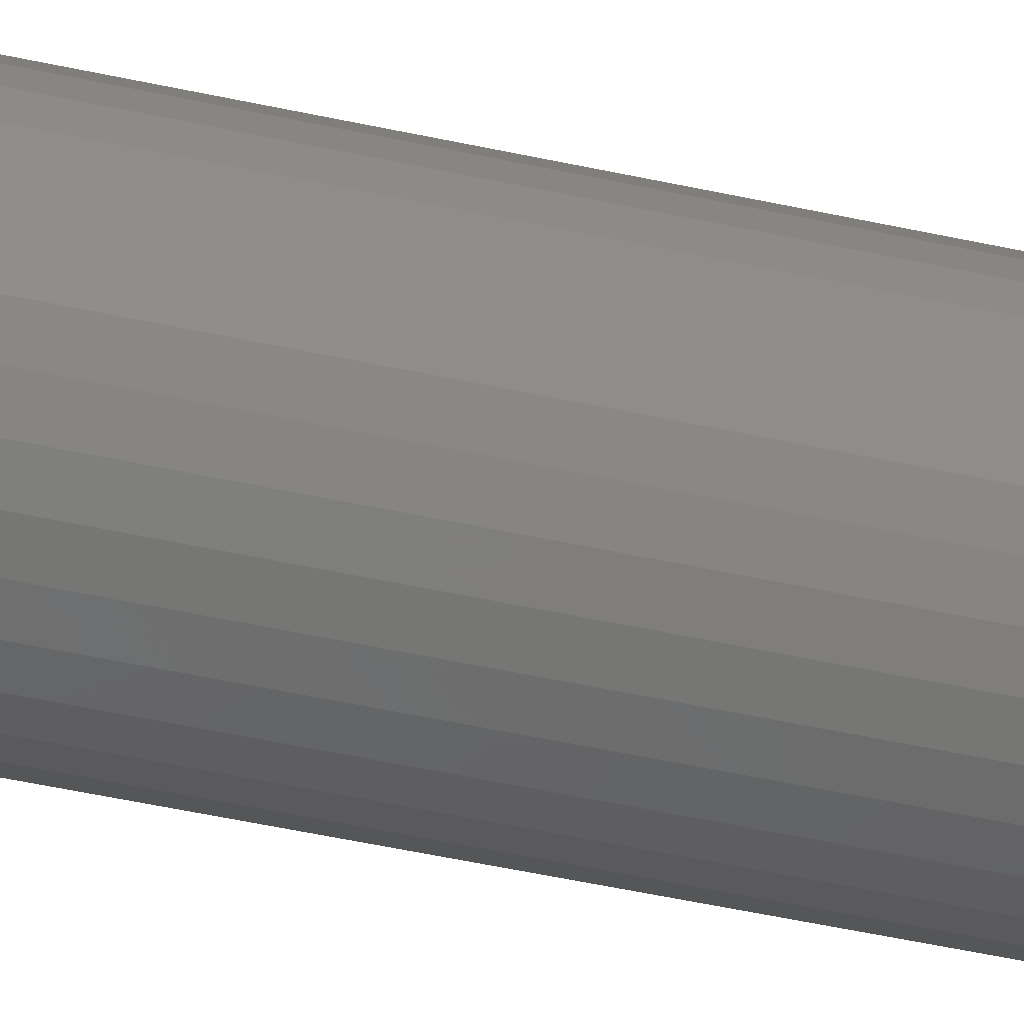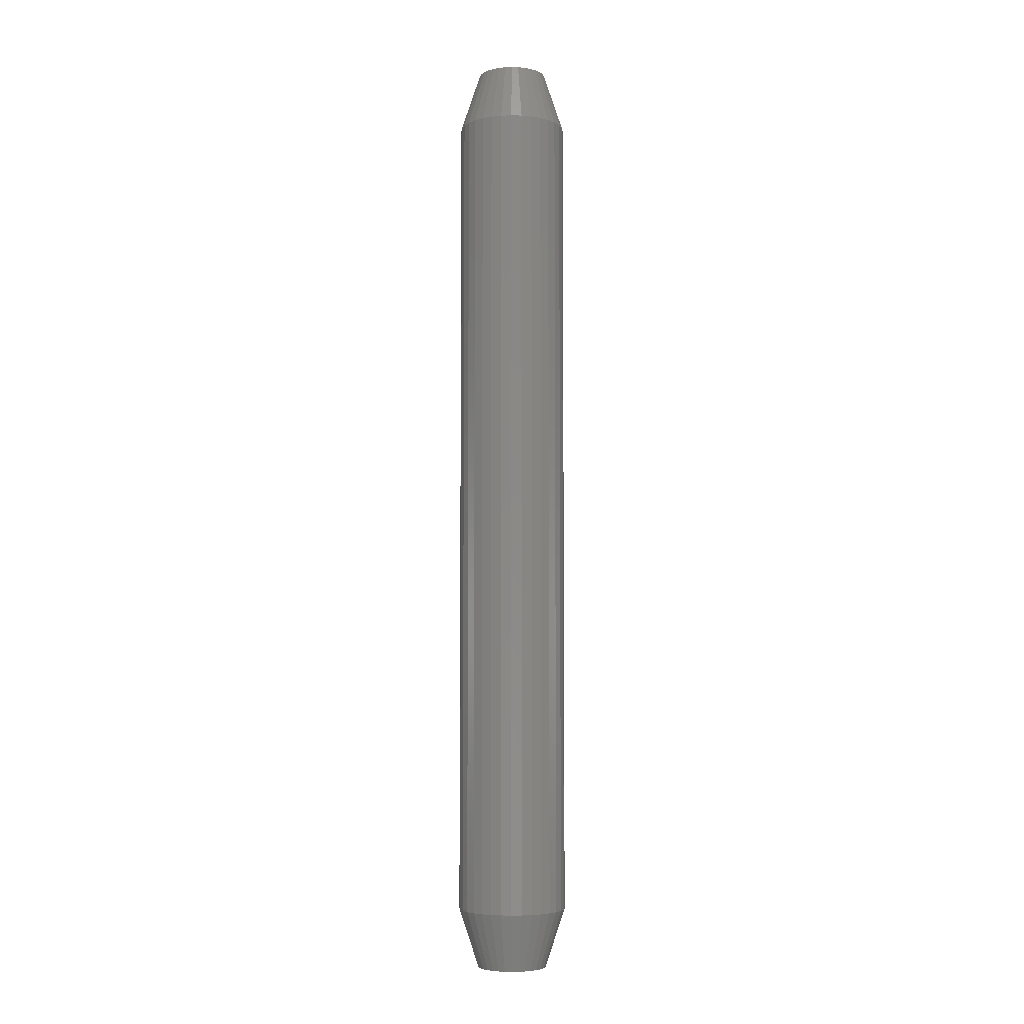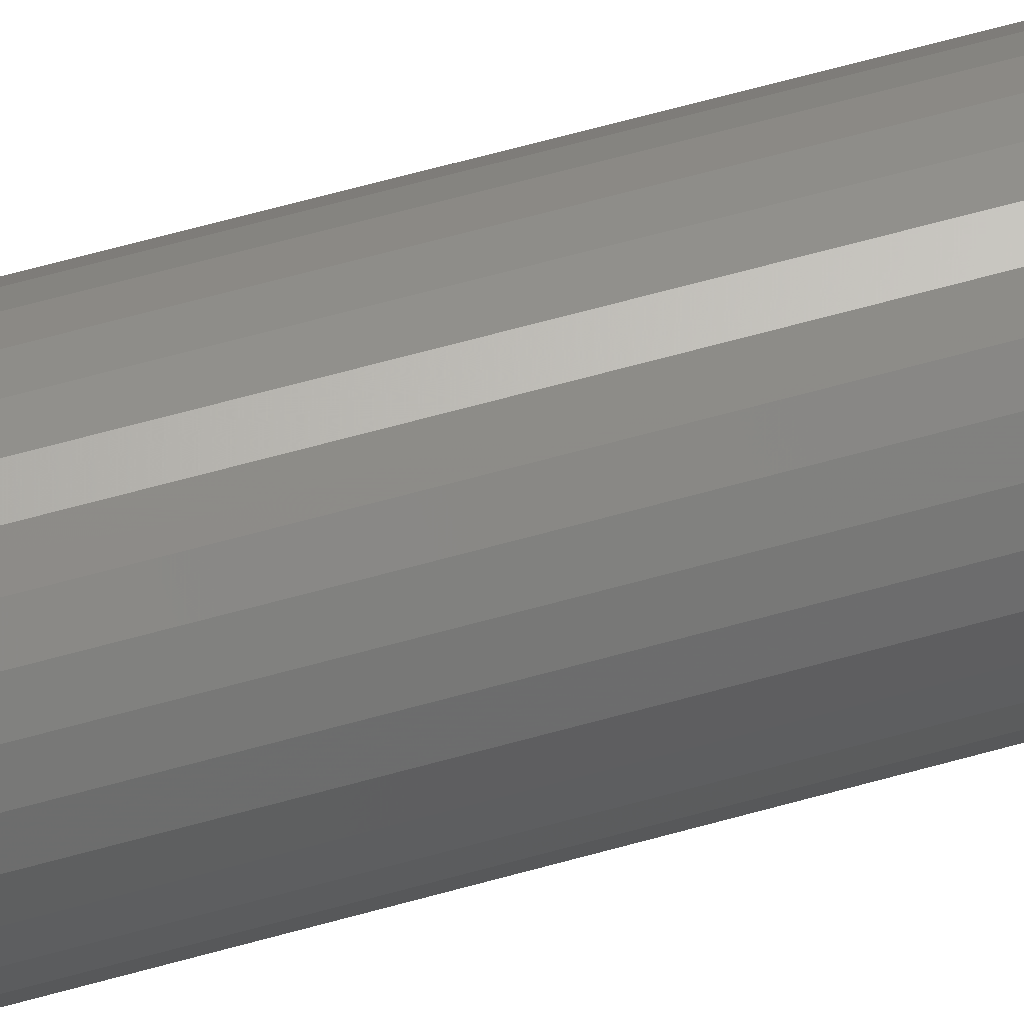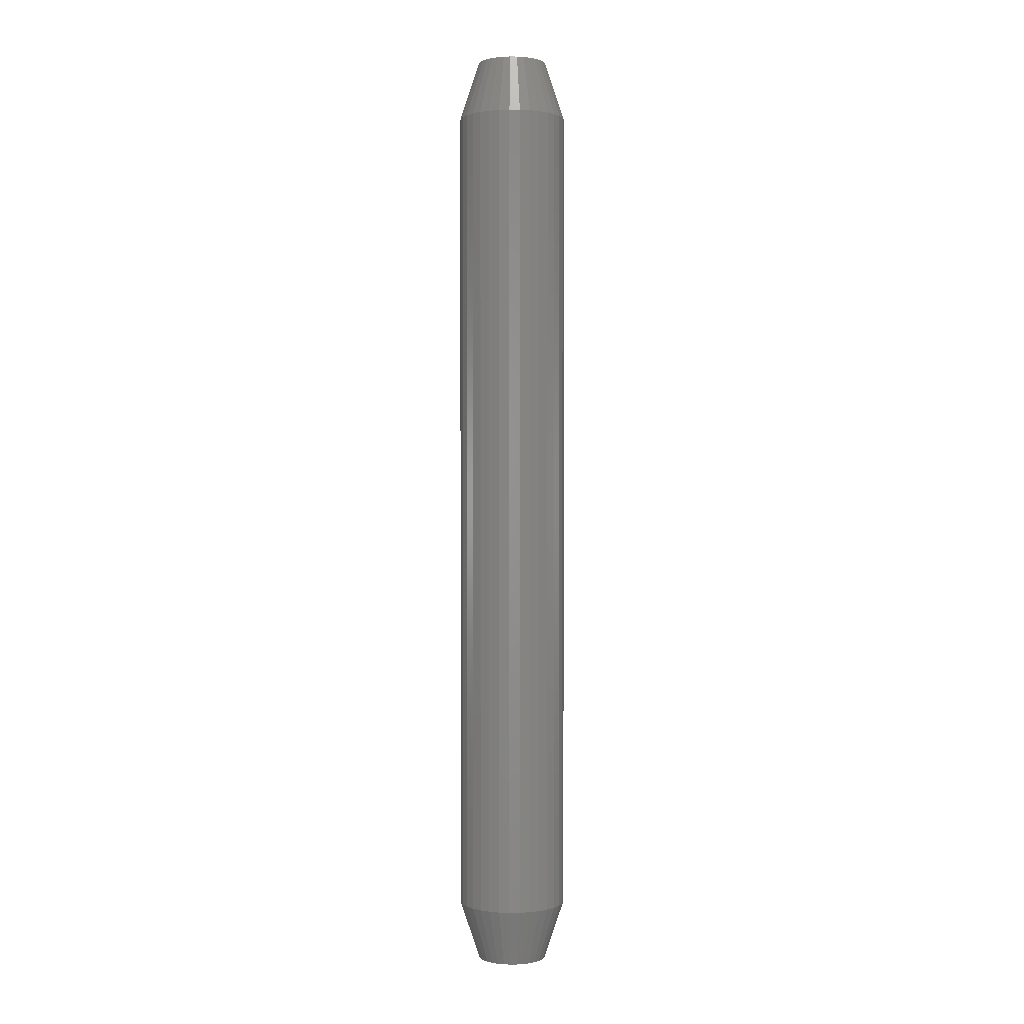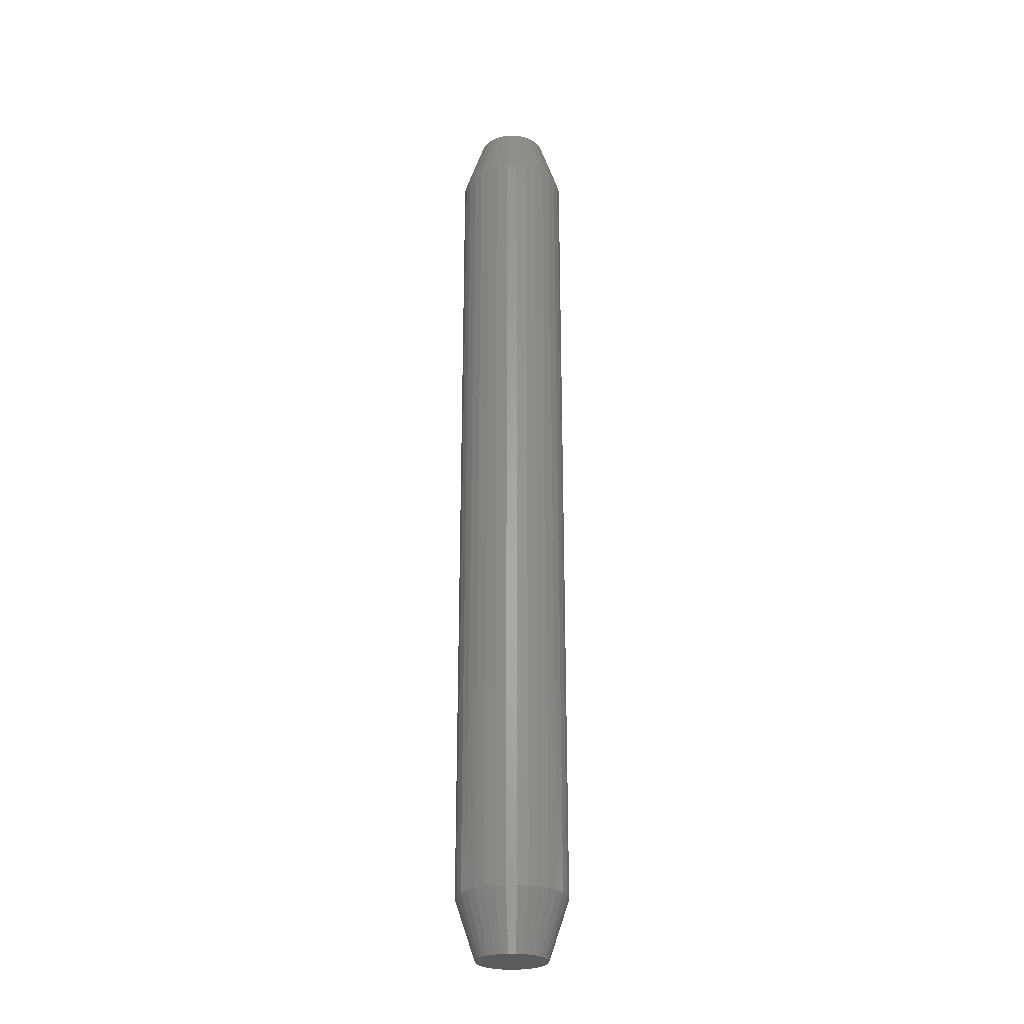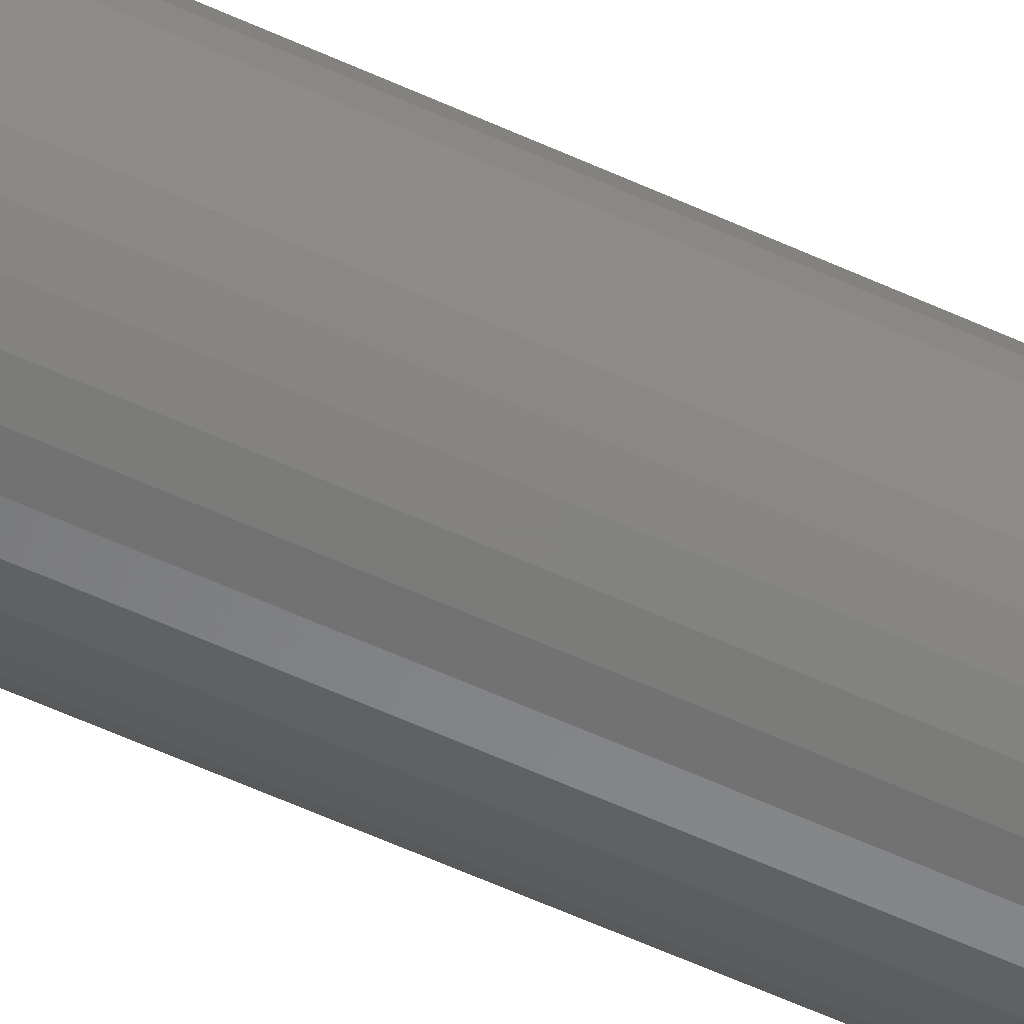
<metadata>
{"format":"stl","ext":"stl","renderer":"f3d","projection":"perspective","resolution":1024,"background":"white","views":[{"elev":-40.7,"azim":74.1,"up":"+Z"},{"elev":-5.1,"azim":-100.6,"up":"+Y"},{"elev":59.7,"azim":73.6,"up":"+Z"},{"elev":1.0,"azim":81.5,"up":"+Y"},{"elev":-26.6,"azim":118.4,"up":"+Y"},{"elev":-58.5,"azim":64.6,"up":"+Z"}]}
</metadata>
<code>
# stl→obj: 128 verts, 252 faces
v 0.04391 -0.04688 -5.476e-17
v 0.04391 -0.7031 -5.476e-17
v 0.04308 -0.04688 -0.008471
v 0.04308 -0.7031 -0.008471
v 0.04061 -0.04688 -0.01662
v 0.04061 -0.7031 -0.01662
v 0.0366 -0.04688 -0.02412
v 0.0366 -0.7031 -0.02412
v 0.0312 -0.04688 -0.0307
v 0.0312 -0.7031 -0.0307
v 0.02462 -0.04688 -0.0361
v 0.02462 -0.7031 -0.0361
v 0.01711 -0.04688 -0.04012
v 0.01711 -0.7031 -0.04012
v 0.008964 -0.04688 -0.04259
v 0.008964 -0.7031 -0.04259
v 0.0004934 -0.04688 -0.04342
v 0.0004934 -0.7031 -0.04342
v -0.007978 -0.04688 -0.04259
v -0.007978 -0.7031 -0.04259
v -0.01612 -0.04688 -0.04012
v -0.01612 -0.7031 -0.04012
v -0.02363 -0.04688 -0.0361
v -0.02363 -0.7031 -0.0361
v -0.03021 -0.04688 -0.0307
v -0.03021 -0.7031 -0.0307
v -0.03561 -0.04688 -0.02412
v -0.03561 -0.7031 -0.02412
v -0.03962 -0.04688 -0.01662
v -0.03962 -0.7031 -0.01662
v -0.04209 -0.04688 -0.008471
v -0.04209 -0.7031 -0.008471
v -0.04293 -0.04688 2.436e-17
v -0.04293 -0.7031 2.436e-17
v -0.04209 -0.04688 0.008471
v -0.04209 -0.7031 0.008471
v -0.03962 -0.04688 0.01662
v -0.03962 -0.7031 0.01662
v -0.03561 -0.04688 0.02412
v -0.03561 -0.7031 0.02412
v -0.03021 -0.04688 0.0307
v -0.03021 -0.7031 0.0307
v -0.02363 -0.04688 0.0361
v -0.02363 -0.7031 0.0361
v -0.01612 -0.04688 0.04012
v -0.01612 -0.7031 0.04012
v -0.007978 -0.04688 0.04259
v -0.007978 -0.7031 0.04259
v 0.0004934 -0.04688 0.04342
v 0.0004934 -0.7031 0.04342
v 0.008964 -0.04688 0.04259
v 0.008964 -0.7031 0.04259
v 0.01711 -0.04688 0.04012
v 0.01711 -0.7031 0.04012
v 0.02462 -0.04688 0.0361
v 0.02462 -0.7031 0.0361
v 0.0312 -0.04688 0.0307
v 0.0312 -0.7031 0.0307
v 0.0366 -0.04688 0.02412
v 0.0366 -0.7031 0.02412
v 0.04061 -0.04688 0.01662
v 0.04061 -0.7031 0.01662
v 0.04308 -0.04688 0.008471
v 0.04308 -0.7031 0.008471
v 0.0004934 -0.75 0.0278
v -0.004929 -0.75 0.02726
v -0.01014 -0.75 0.02568
v 0.005916 -0.75 0.02726
v 0.01113 -0.75 0.02568
v -0.01495 -0.75 0.02311
v 0.01594 -0.75 0.02311
v -0.01916 -0.75 0.01965
v 0.02015 -0.75 0.01965
v -0.02262 -0.75 0.01544
v 0.0236 -0.75 0.01544
v -0.02519 -0.75 0.01064
v 0.02617 -0.75 0.01064
v -0.02677 -0.75 0.005423
v 0.02776 -0.75 0.005423
v 0.02776 -0.75 -0.005423
v -0.02519 -0.75 -0.01064
v 0.02617 -0.75 -0.01064
v -0.02262 -0.75 -0.01544
v 0.0236 -0.75 -0.01544
v -0.01916 -0.75 -0.01965
v 0.02015 -0.75 -0.01965
v -0.01495 -0.75 -0.02311
v 0.01594 -0.75 -0.02311
v -0.01014 -0.75 -0.02568
v 0.01113 -0.75 -0.02568
v -0.004929 -0.75 -0.02726
v 0.0004934 -0.75 -0.0278
v 0.005916 -0.75 -0.02726
v 0.02829 -0.75 -4.051e-18
v -0.0273 -0.75 -7.479e-10
v -0.02677 -0.75 -0.005423
v -0.01014 2.294e-18 0.02568
v -0.004929 2.62e-18 0.02726
v 0.0004934 2.958e-18 0.0278
v 0.005916 3.297e-18 0.02726
v 0.01113 3.622e-18 0.02568
v -0.01495 1.994e-18 0.02311
v 0.01594 3.923e-18 0.02311
v -0.01916 1.731e-18 0.01965
v 0.02015 4.186e-18 0.01965
v -0.02262 1.515e-18 0.01544
v 0.0236 4.401e-18 0.01544
v -0.02519 1.354e-18 0.01064
v 0.02617 4.562e-18 0.01064
v -0.02677 1.256e-18 0.005423
v 0.02776 4.661e-18 0.005423
v 0.02617 4.562e-18 -0.01064
v -0.02519 1.354e-18 -0.01064
v 0.02776 4.661e-18 -0.005423
v -0.02262 1.515e-18 -0.01544
v 0.0236 4.401e-18 -0.01544
v -0.01916 1.731e-18 -0.01965
v 0.02015 4.186e-18 -0.01965
v -0.01495 1.994e-18 -0.02311
v 0.01594 3.923e-18 -0.02311
v -0.01014 2.294e-18 -0.02568
v 0.01113 3.622e-18 -0.02568
v -0.004929 2.62e-18 -0.02726
v 0.0004934 2.958e-18 -0.0278
v 0.005916 3.297e-18 -0.02726
v -0.02677 1.256e-18 -0.005423
v -0.0273 1.222e-18 -7.479e-10
v 0.02829 4.694e-18 -2.57e-17
f 1 2 3
f 3 2 4
f 3 4 5
f 5 4 6
f 5 6 7
f 7 6 8
f 7 8 9
f 9 8 10
f 9 10 11
f 11 10 12
f 11 12 13
f 13 12 14
f 13 14 15
f 15 14 16
f 15 16 17
f 17 16 18
f 17 18 19
f 19 18 20
f 19 20 21
f 21 20 22
f 21 22 23
f 23 22 24
f 23 24 25
f 25 24 26
f 25 26 27
f 27 26 28
f 27 28 29
f 29 28 30
f 29 30 31
f 31 30 32
f 31 32 33
f 33 32 34
f 33 34 35
f 35 34 36
f 35 36 37
f 37 36 38
f 37 38 39
f 39 38 40
f 39 40 41
f 41 40 42
f 41 42 43
f 43 42 44
f 43 44 45
f 45 44 46
f 45 46 47
f 47 46 48
f 47 48 49
f 49 48 50
f 49 50 51
f 51 50 52
f 51 52 53
f 53 52 54
f 53 54 55
f 55 54 56
f 55 56 57
f 57 56 58
f 57 58 59
f 59 58 60
f 59 60 61
f 61 60 62
f 61 62 63
f 63 62 64
f 63 64 1
f 1 64 2
f 65 66 67
f 68 65 67
f 68 67 69
f 69 67 70
f 69 70 71
f 71 70 72
f 71 72 73
f 73 72 74
f 73 74 75
f 75 74 76
f 75 76 77
f 77 76 78
f 77 78 79
f 80 81 82
f 82 81 83
f 82 83 84
f 84 83 85
f 84 85 86
f 86 85 87
f 86 87 88
f 88 87 89
f 88 89 90
f 90 89 91
f 90 91 92
f 90 92 93
f 79 78 94
f 94 78 95
f 94 95 80
f 80 95 96
f 80 96 81
f 94 80 2
f 80 4 2
f 34 32 95
f 32 96 95
f 32 30 81
f 96 32 81
f 30 28 83
f 81 30 83
f 28 26 85
f 83 28 85
f 26 24 87
f 85 26 87
f 24 22 89
f 87 24 89
f 22 20 91
f 89 22 91
f 20 18 92
f 91 20 92
f 18 16 93
f 92 18 93
f 16 14 90
f 93 16 90
f 14 12 88
f 90 14 88
f 12 10 86
f 88 12 86
f 10 8 84
f 86 10 84
f 8 6 82
f 84 8 82
f 80 6 4
f 82 6 80
f 95 78 34
f 78 36 34
f 2 64 94
f 64 79 94
f 64 62 77
f 79 64 77
f 62 60 75
f 77 62 75
f 60 58 73
f 75 60 73
f 58 56 71
f 73 58 71
f 56 54 69
f 71 56 69
f 54 52 68
f 69 54 68
f 52 50 65
f 68 52 65
f 50 48 66
f 65 50 66
f 48 46 67
f 66 48 67
f 46 44 70
f 67 46 70
f 44 42 72
f 70 44 72
f 42 40 74
f 72 42 74
f 40 38 76
f 74 40 76
f 78 38 36
f 76 38 78
f 97 98 99
f 97 99 100
f 101 97 100
f 102 97 101
f 103 102 101
f 104 102 103
f 105 104 103
f 106 104 105
f 107 106 105
f 108 106 107
f 109 108 107
f 110 108 109
f 111 110 109
f 112 113 114
f 115 113 112
f 116 115 112
f 117 115 116
f 118 117 116
f 119 117 118
f 120 119 118
f 121 119 120
f 122 121 120
f 123 121 122
f 124 123 122
f 125 124 122
f 113 126 114
f 114 126 127
f 114 127 128
f 128 127 110
f 128 110 111
f 127 31 33
f 127 126 31
f 1 114 128
f 1 3 114
f 113 29 31
f 113 31 126
f 115 27 29
f 115 29 113
f 117 25 27
f 117 27 115
f 119 23 25
f 119 25 117
f 121 21 23
f 121 23 119
f 123 19 21
f 123 21 121
f 124 17 19
f 124 19 123
f 125 15 17
f 125 17 124
f 122 13 15
f 122 15 125
f 120 11 13
f 120 13 122
f 118 9 11
f 118 11 120
f 116 7 9
f 116 9 118
f 112 5 7
f 112 7 116
f 3 5 114
f 114 5 112
f 128 63 1
f 128 111 63
f 33 110 127
f 33 35 110
f 109 61 63
f 109 63 111
f 107 59 61
f 107 61 109
f 105 57 59
f 105 59 107
f 103 55 57
f 103 57 105
f 101 53 55
f 101 55 103
f 100 51 53
f 100 53 101
f 99 49 51
f 99 51 100
f 98 47 49
f 98 49 99
f 97 45 47
f 97 47 98
f 102 43 45
f 102 45 97
f 104 41 43
f 104 43 102
f 106 39 41
f 106 41 104
f 108 37 39
f 108 39 106
f 35 37 110
f 110 37 108

</code>
